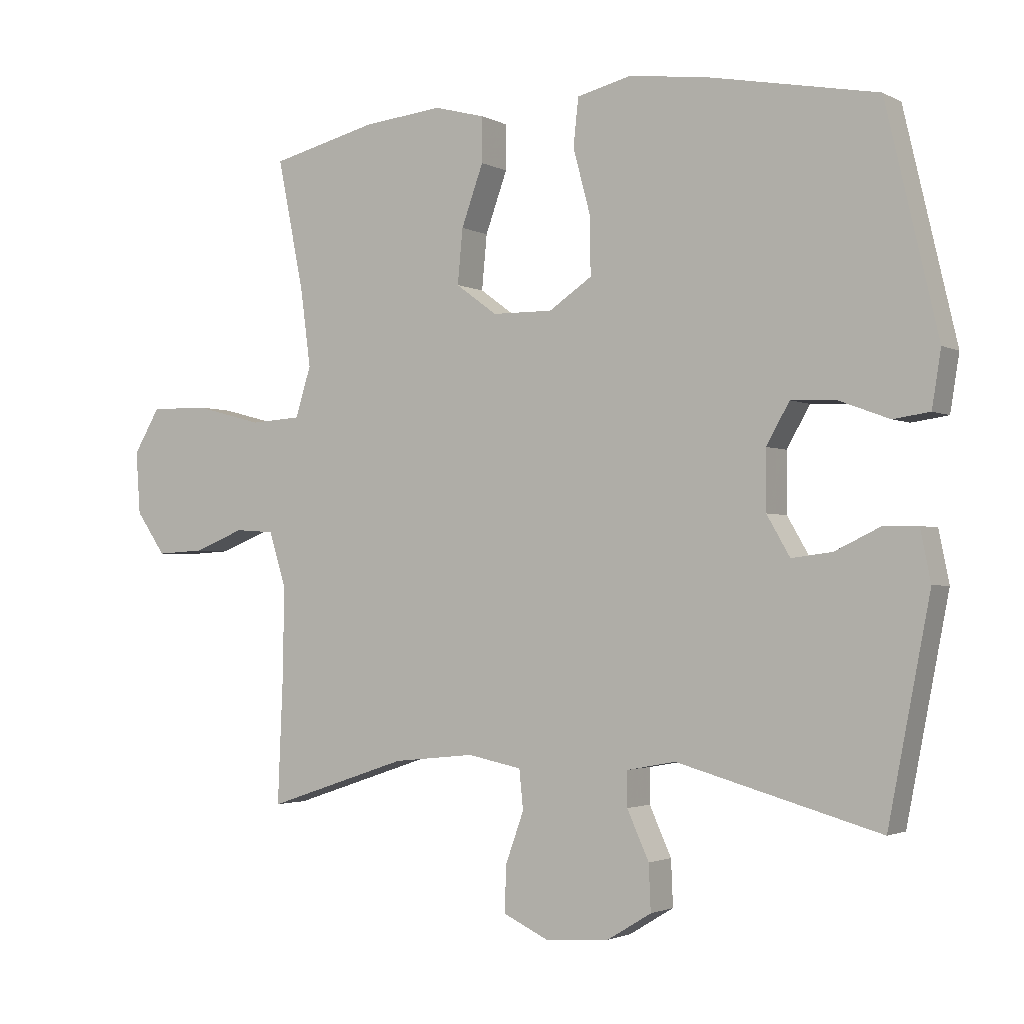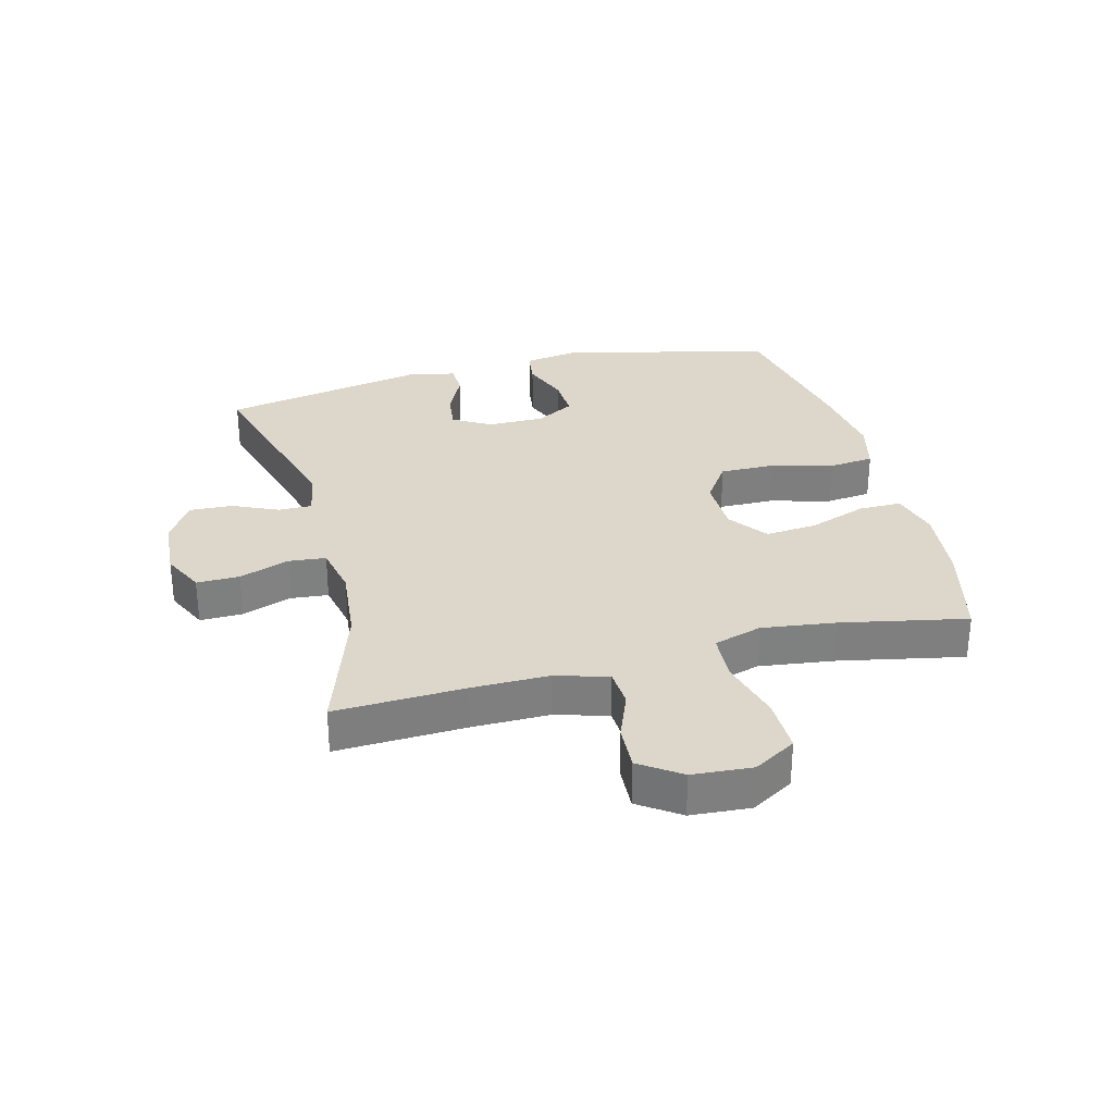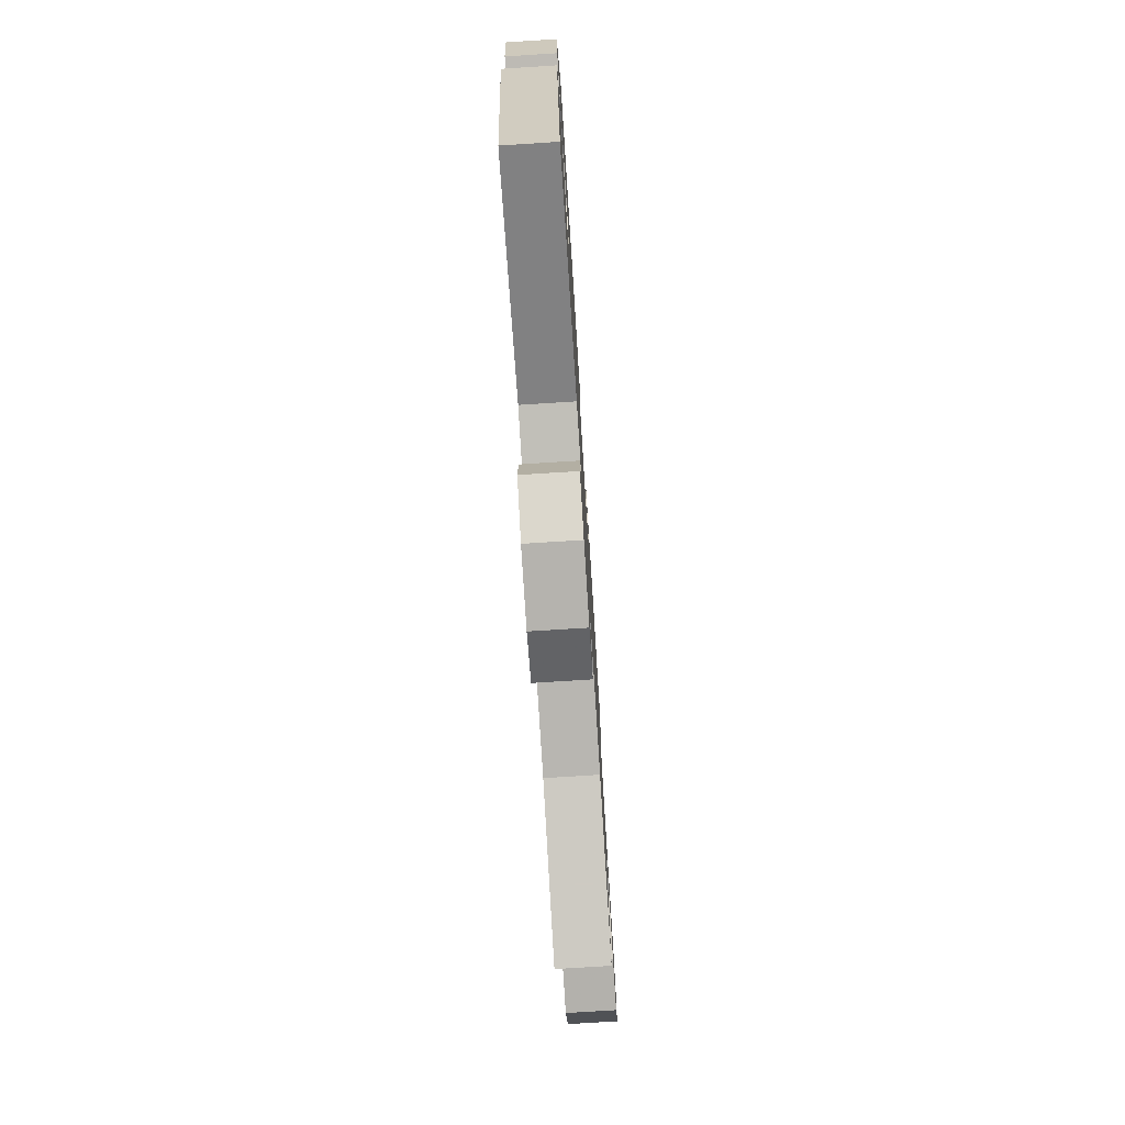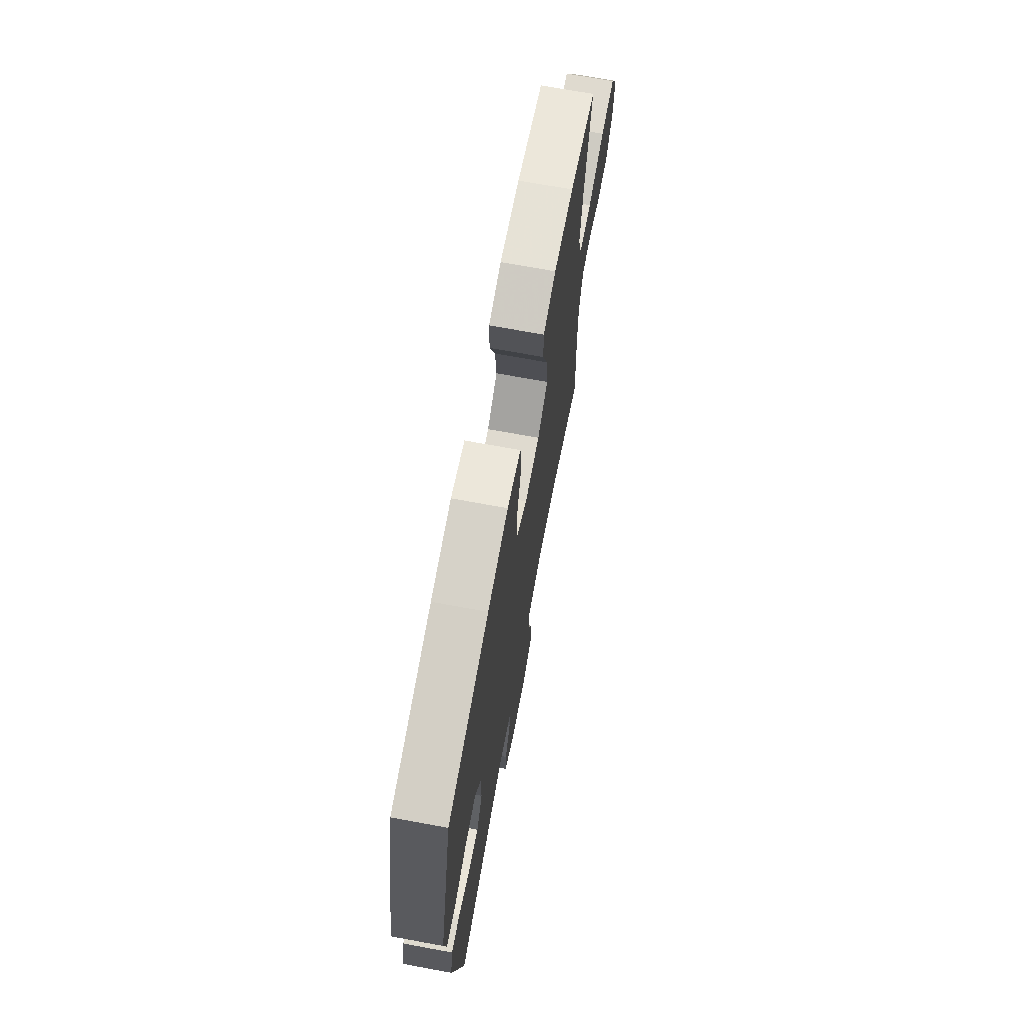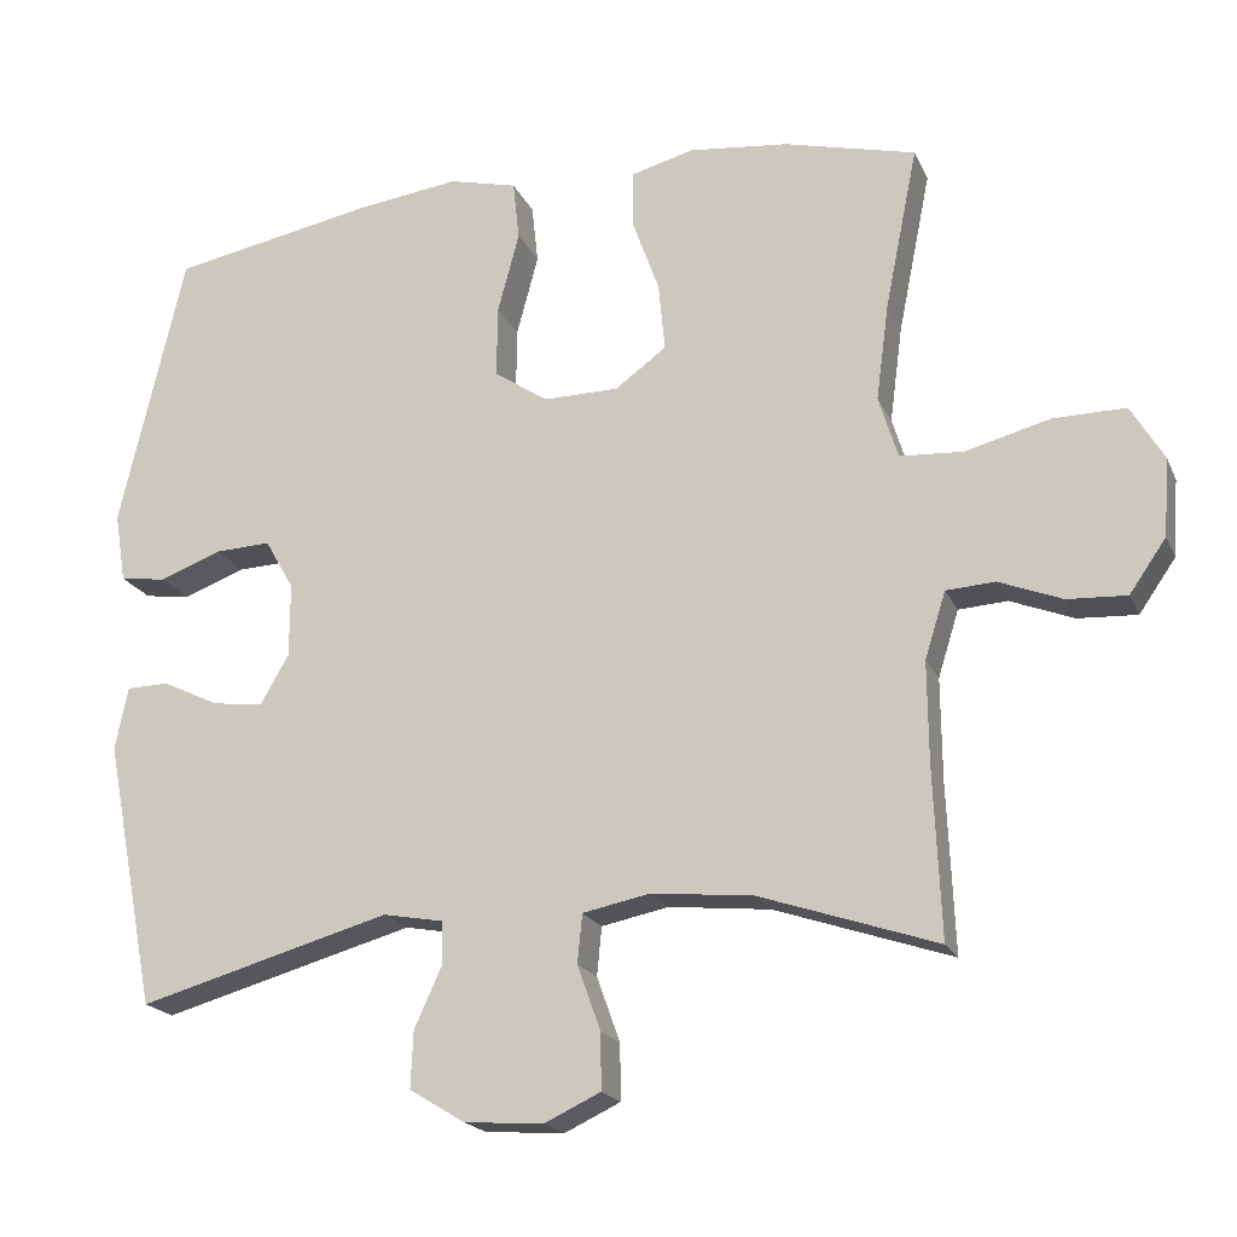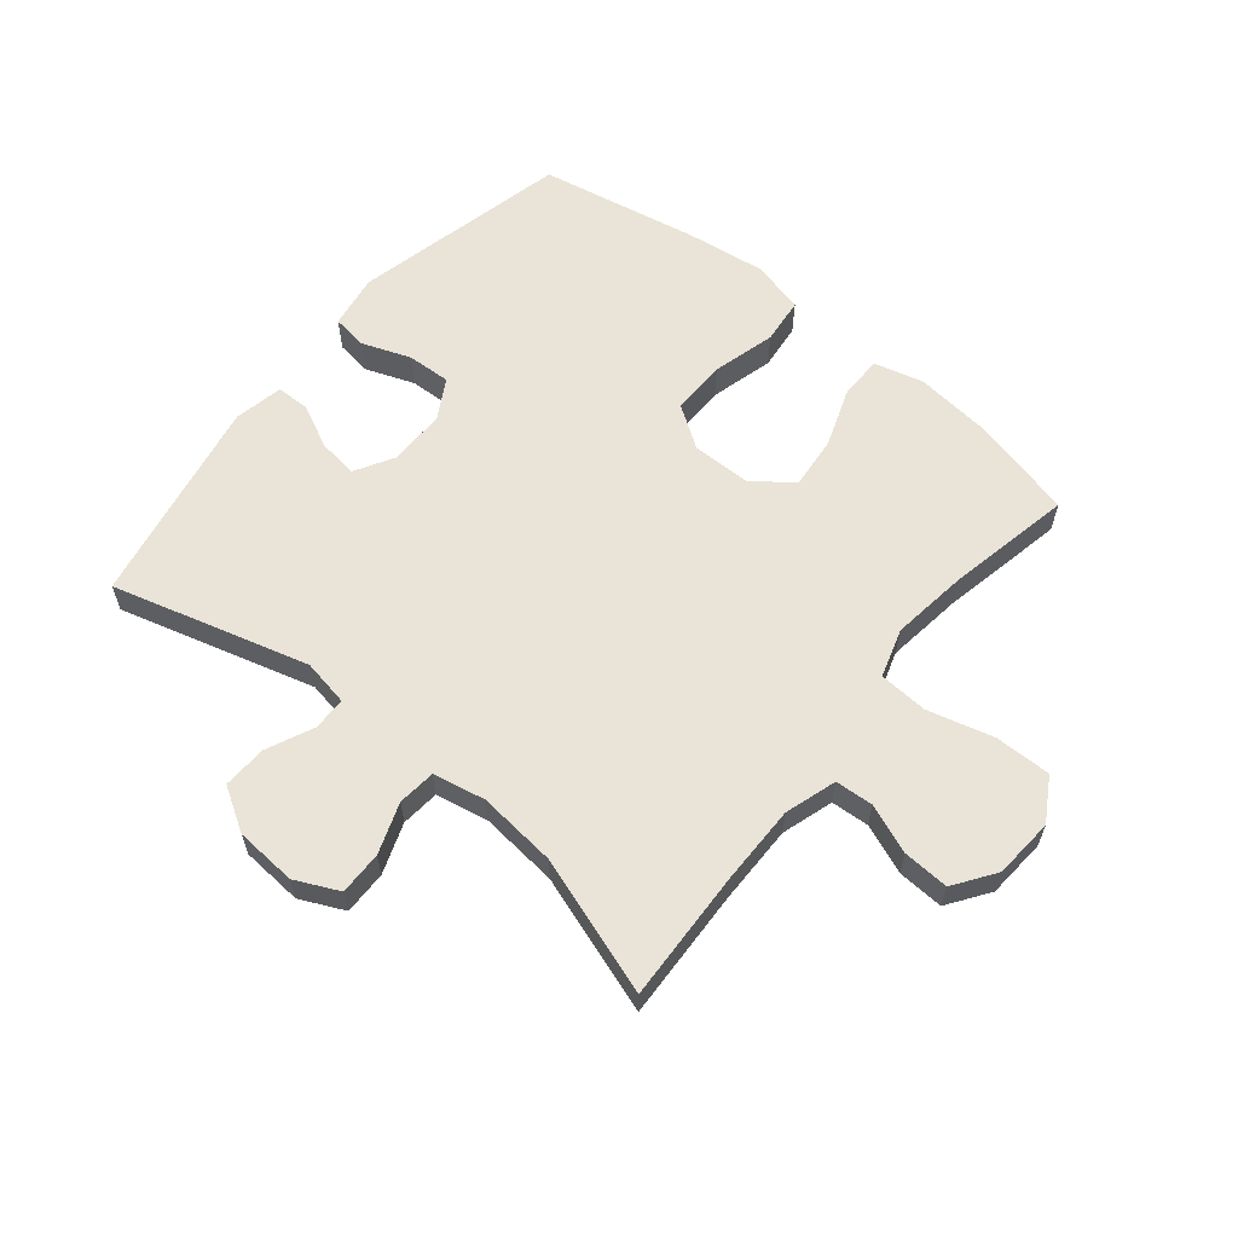
<metadata>
{"format":"obj","ext":"obj","renderer":"f3d","projection":"perspective","resolution":1024,"background":"white","views":[{"elev":-2.2,"azim":30.4,"up":"+Z"},{"elev":30.5,"azim":-104.6,"up":"+Y"},{"elev":-75.9,"azim":93.6,"up":"+Z"},{"elev":70.1,"azim":100.5,"up":"+Z"},{"elev":-19.5,"azim":-161.2,"up":"+Z"},{"elev":60.9,"azim":-140.7,"up":"+Y"}]}
</metadata>
<code>
v -0.5 0.07 -0.5
v -0.491 0.07 -0.289
v -0.49 0.07 -0.162
v -0.516 0.07 -0.079
v -0.577 0.07 -0.075
v -0.656 0.07 -0.106
v -0.73 0.07 -0.11
v -0.776 0.07 -0.044
v -0.783 0.07 0.053
v -0.742 0.07 0.122
v -0.652 0.07 0.121
v -0.546 0.07 0.093
v -0.467 0.07 0.098
v -0.443 0.07 0.176
v -0.459 0.07 0.297
v -0.5 0.07 0.5
v -0.335 0.07 0.541
v -0.211 0.07 0.554
v -0.132 0.07 0.533
v -0.132 0.07 0.463
v -0.166 0.07 0.369
v -0.174 0.07 0.284
v -0.11 0.07 0.237
v -0.016 0.07 0.236
v 0.051 0.07 0.281
v 0.05 0.07 0.37
v 0.023 0.07 0.471
v 0.031 0.07 0.545
v 0.116 0.07 0.566
v 0.244 0.07 0.549
v 0.5 0.07 0.5
v 0.581 0.07 0.152
v 0.567 0.07 0.065
v 0.51 0.07 0.057
v 0.432 0.07 0.086
v 0.362 0.07 0.089
v 0.326 0.07 0.026
v 0.326 0.07 -0.066
v 0.362 0.07 -0.128
v 0.425 0.07 -0.12
v 0.496 0.07 -0.086
v 0.549 0.07 -0.087
v 0.565 0.07 -0.166
v 0.5 0.07 -0.5
v 0.185 0.07 -0.412
v 0.109 0.07 -0.426
v 0.109 0.07 -0.48
v 0.143 0.07 -0.555
v 0.146 0.07 -0.626
v 0.077 0.07 -0.668
v -0.022 0.07 -0.675
v -0.092 0.07 -0.642
v -0.091 0.07 -0.572
v -0.062 0.07 -0.491
v -0.068 0.07 -0.43
v -0.152 0.07 -0.413
v -0.279 0.07 -0.426
v -0.5 0 -0.5
v -0.491 0 -0.289
v -0.49 0 -0.162
v -0.516 0 -0.079
v -0.577 0 -0.075
v -0.656 0 -0.106
v -0.73 0 -0.11
v -0.776 0 -0.044
v -0.783 0 0.053
v -0.742 0 0.122
v -0.652 0 0.121
v -0.546 0 0.093
v -0.467 0 0.098
v -0.443 0 0.176
v -0.459 0 0.297
v -0.5 0 0.5
v -0.335 0 0.541
v -0.211 0 0.554
v -0.132 0 0.533
v -0.132 0 0.463
v -0.166 0 0.369
v -0.174 0 0.284
v -0.11 0 0.237
v -0.016 0 0.236
v 0.051 0 0.281
v 0.05 0 0.37
v 0.023 0 0.471
v 0.031 0 0.545
v 0.116 0 0.566
v 0.244 0 0.549
v 0.5 0 0.5
v 0.581 0 0.152
v 0.567 0 0.065
v 0.51 0 0.057
v 0.432 0 0.086
v 0.362 0 0.089
v 0.326 0 0.026
v 0.326 0 -0.066
v 0.362 0 -0.128
v 0.425 0 -0.12
v 0.496 0 -0.086
v 0.549 0 -0.087
v 0.565 0 -0.166
v 0.5 0 -0.5
v 0.185 0 -0.412
v 0.109 0 -0.426
v 0.109 0 -0.48
v 0.143 0 -0.555
v 0.146 0 -0.626
v 0.077 0 -0.668
v -0.022 0 -0.675
v -0.092 0 -0.642
v -0.091 0 -0.572
v -0.062 0 -0.491
v -0.068 0 -0.43
v -0.152 0 -0.413
v -0.279 0 -0.426
f 51 52 53 54
f 51 54 55
f 50 51 55
f 47 48 49 50
f 46 47 50 55
f 45 46 55 56
f 43 44 45
f 40 41 42 43
f 39 40 43 45
f 38 39 45 56
f 32 33 34 35
f 32 35 36
f 31 32 36
f 30 31 36 37
f 26 27 28 29
f 25 26 29 30
f 18 19 20 21
f 18 21 22
f 15 16 17 18
f 14 15 18 22
f 13 14 22 23
f 9 10 11 12
f 9 12 13
f 8 9 13
f 5 6 7 8
f 4 5 8 13
f 3 4 13 23
f 57 1 2
f 25 30 37 38
f 24 25 38 56
f 23 24 56 57
f 2 3 23 57
f 111 110 109 108
f 112 111 108
f 112 108 107
f 107 106 105 104
f 112 107 104 103
f 113 112 103 102
f 102 101 100
f 100 99 98 97
f 102 100 97 96
f 113 102 96 95
f 92 91 90 89
f 93 92 89
f 93 89 88
f 94 93 88 87
f 86 85 84 83
f 87 86 83 82
f 78 77 76 75
f 79 78 75
f 75 74 73 72
f 79 75 72 71
f 80 79 71 70
f 69 68 67 66
f 70 69 66
f 70 66 65
f 65 64 63 62
f 70 65 62 61
f 80 70 61 60
f 59 58 114
f 95 94 87 82
f 113 95 82 81
f 114 113 81 80
f 114 80 60 59
f 1 58 59 2
f 2 59 60 3
f 3 60 61 4
f 4 61 62 5
f 5 62 63 6
f 6 63 64 7
f 7 64 65 8
f 8 65 66 9
f 9 66 67 10
f 10 67 68 11
f 11 68 69 12
f 12 69 70 13
f 13 70 71 14
f 14 71 72 15
f 15 72 73 16
f 16 73 74 17
f 17 74 75 18
f 18 75 76 19
f 19 76 77 20
f 20 77 78 21
f 21 78 79 22
f 22 79 80 23
f 23 80 81 24
f 24 81 82 25
f 25 82 83 26
f 26 83 84 27
f 27 84 85 28
f 28 85 86 29
f 29 86 87 30
f 30 87 88 31
f 31 88 89 32
f 32 89 90 33
f 33 90 91 34
f 34 91 92 35
f 35 92 93 36
f 36 93 94 37
f 37 94 95 38
f 38 95 96 39
f 39 96 97 40
f 40 97 98 41
f 41 98 99 42
f 42 99 100 43
f 43 100 101 44
f 44 101 102 45
f 45 102 103 46
f 46 103 104 47
f 47 104 105 48
f 48 105 106 49
f 49 106 107 50
f 50 107 108 51
f 51 108 109 52
f 52 109 110 53
f 53 110 111 54
f 54 111 112 55
f 55 112 113 56
f 56 113 114 57
f 57 114 58 1

</code>
